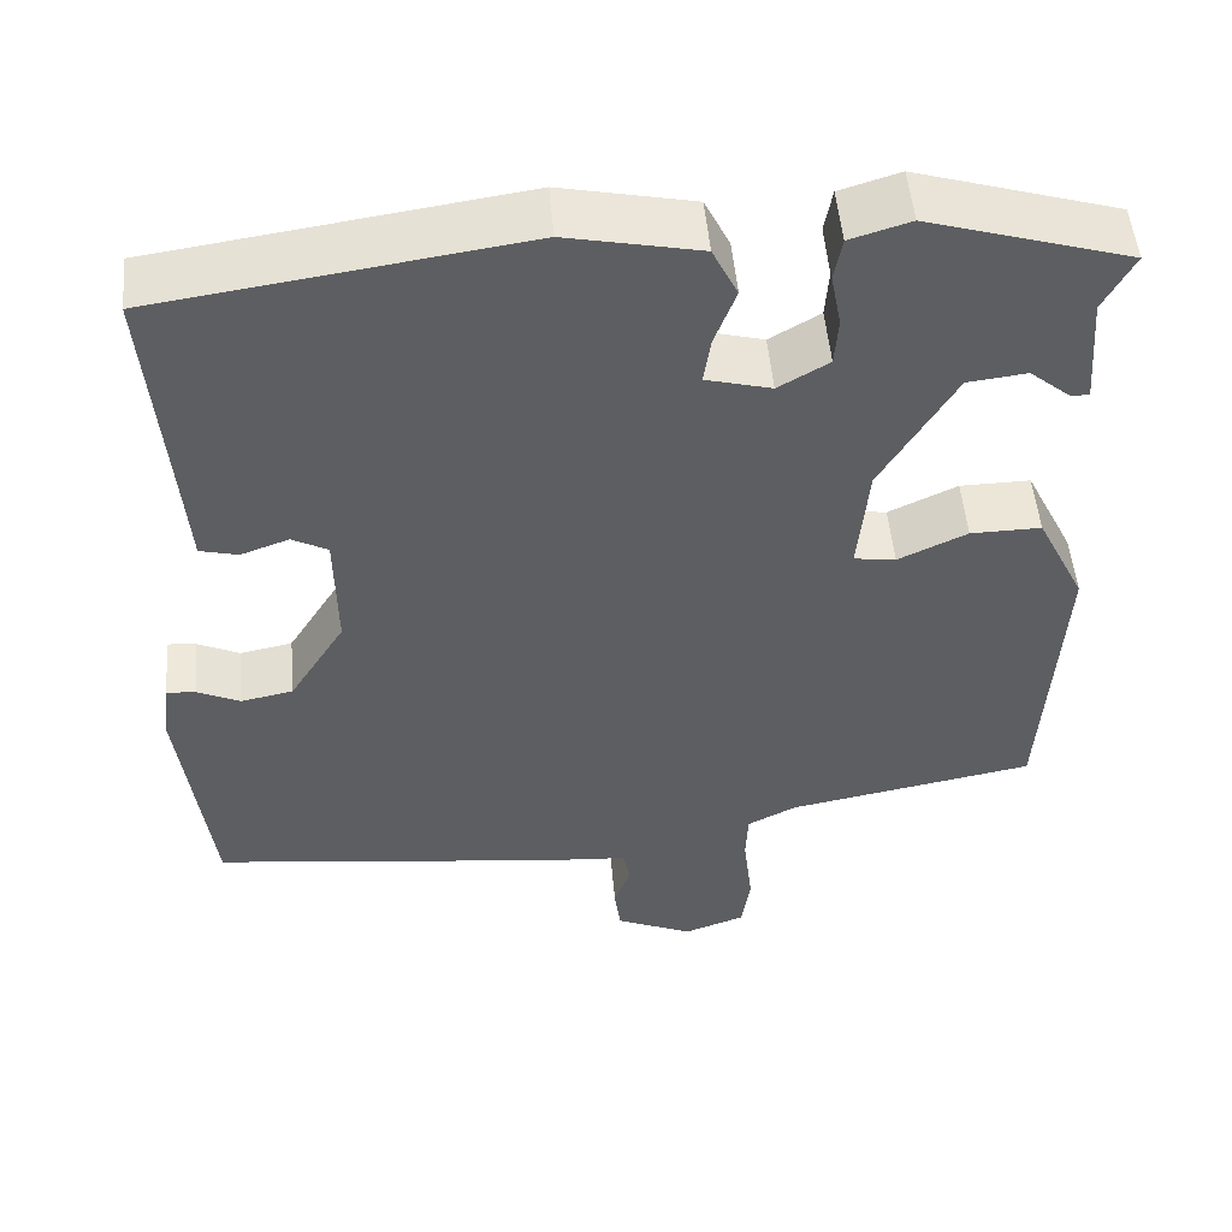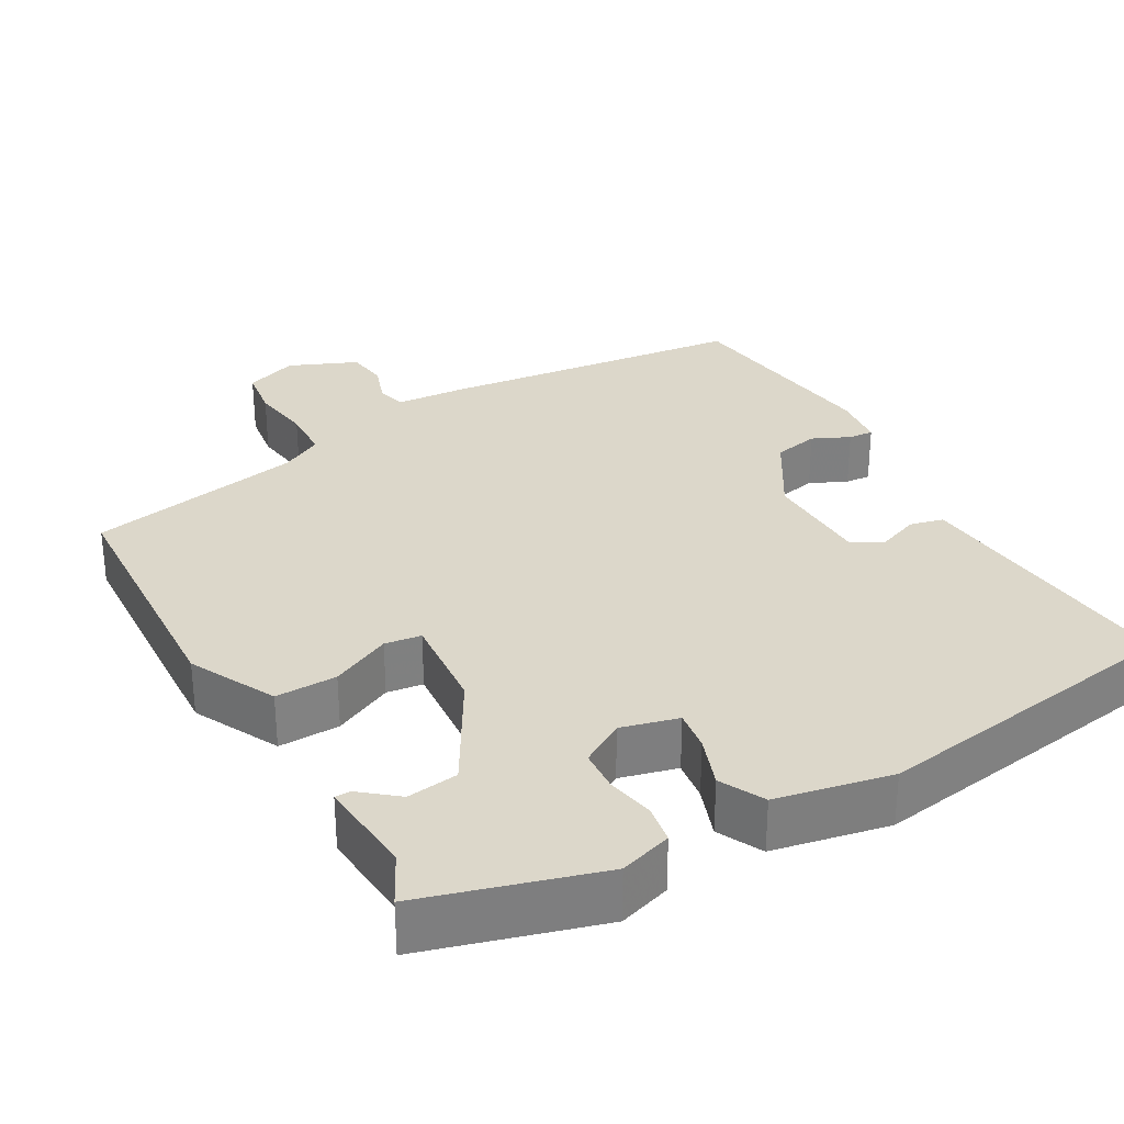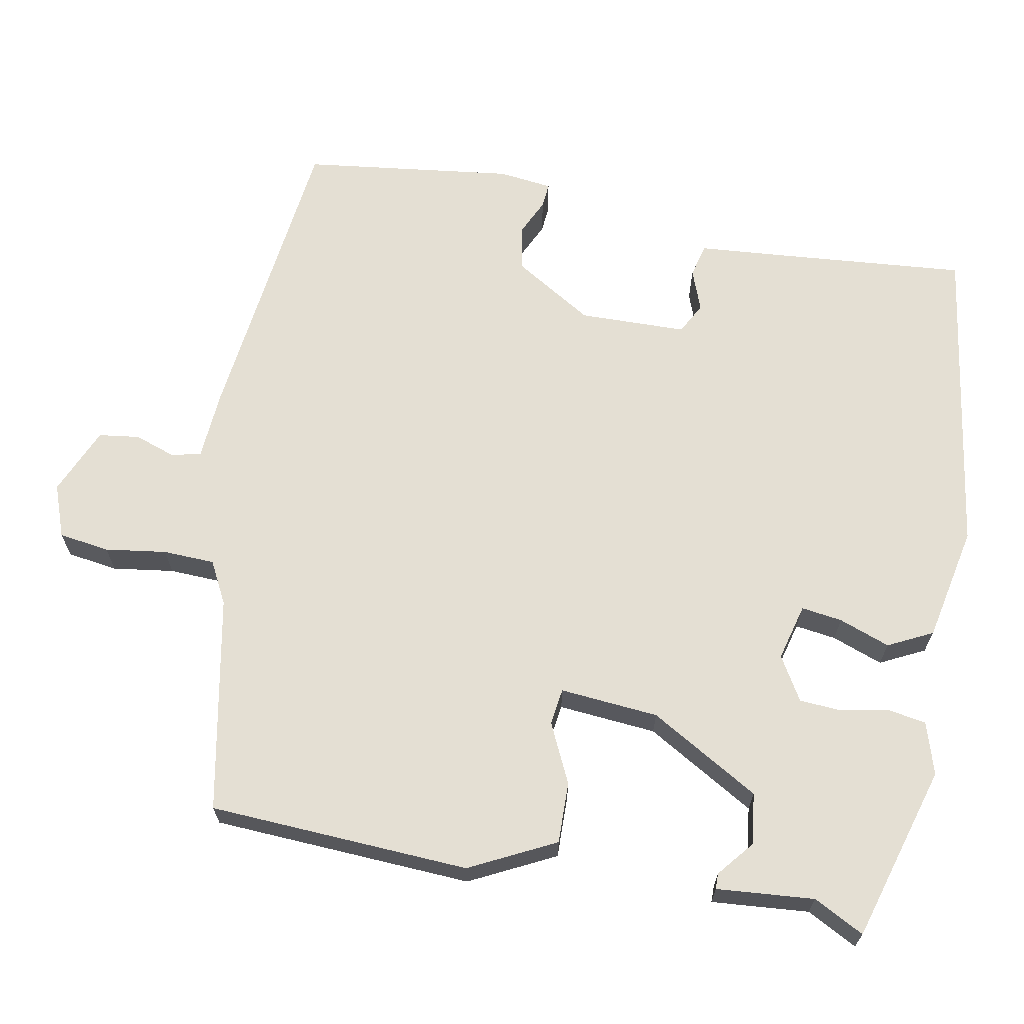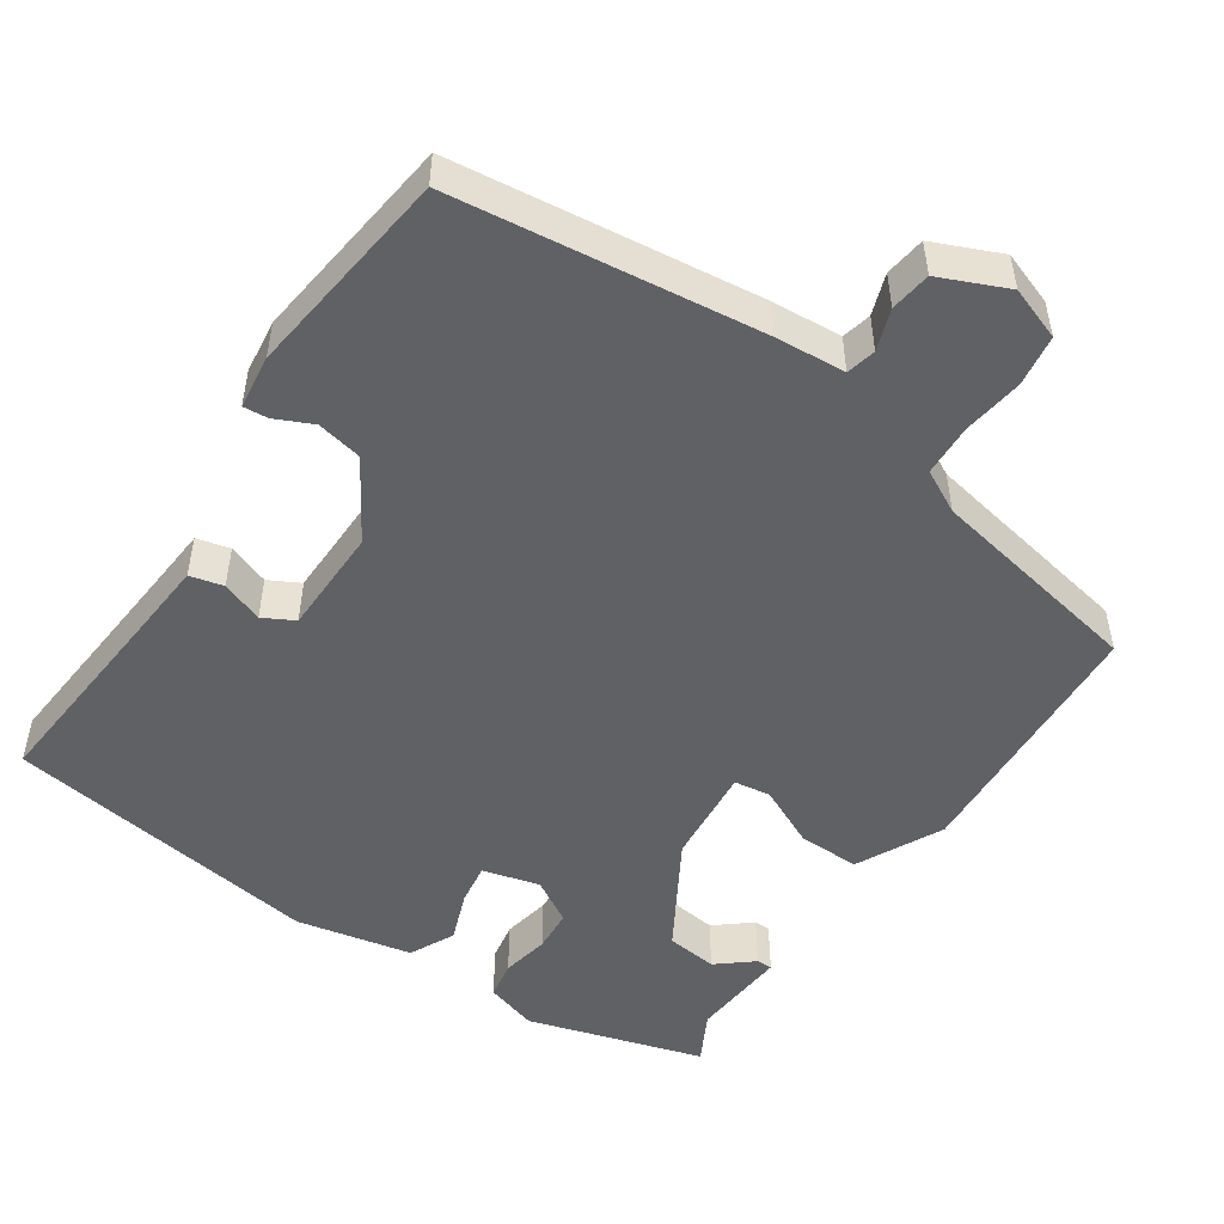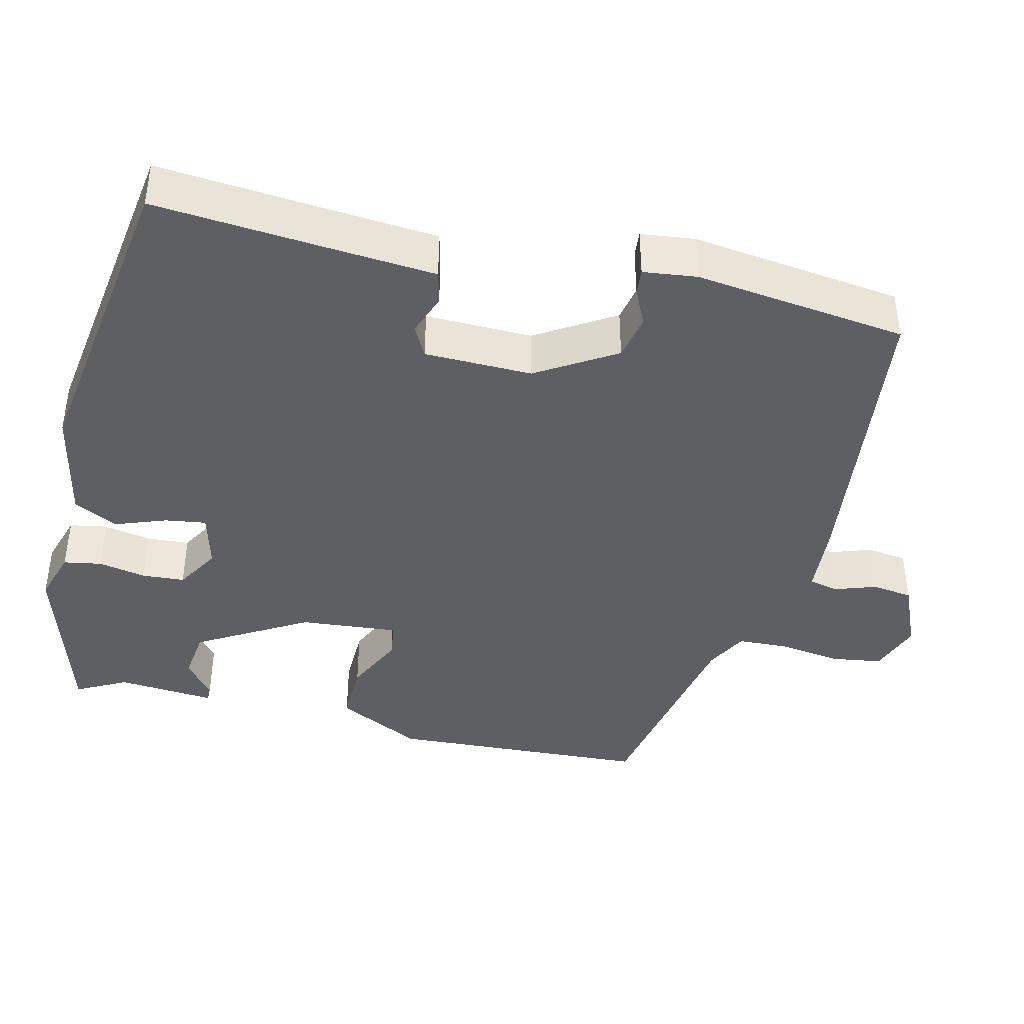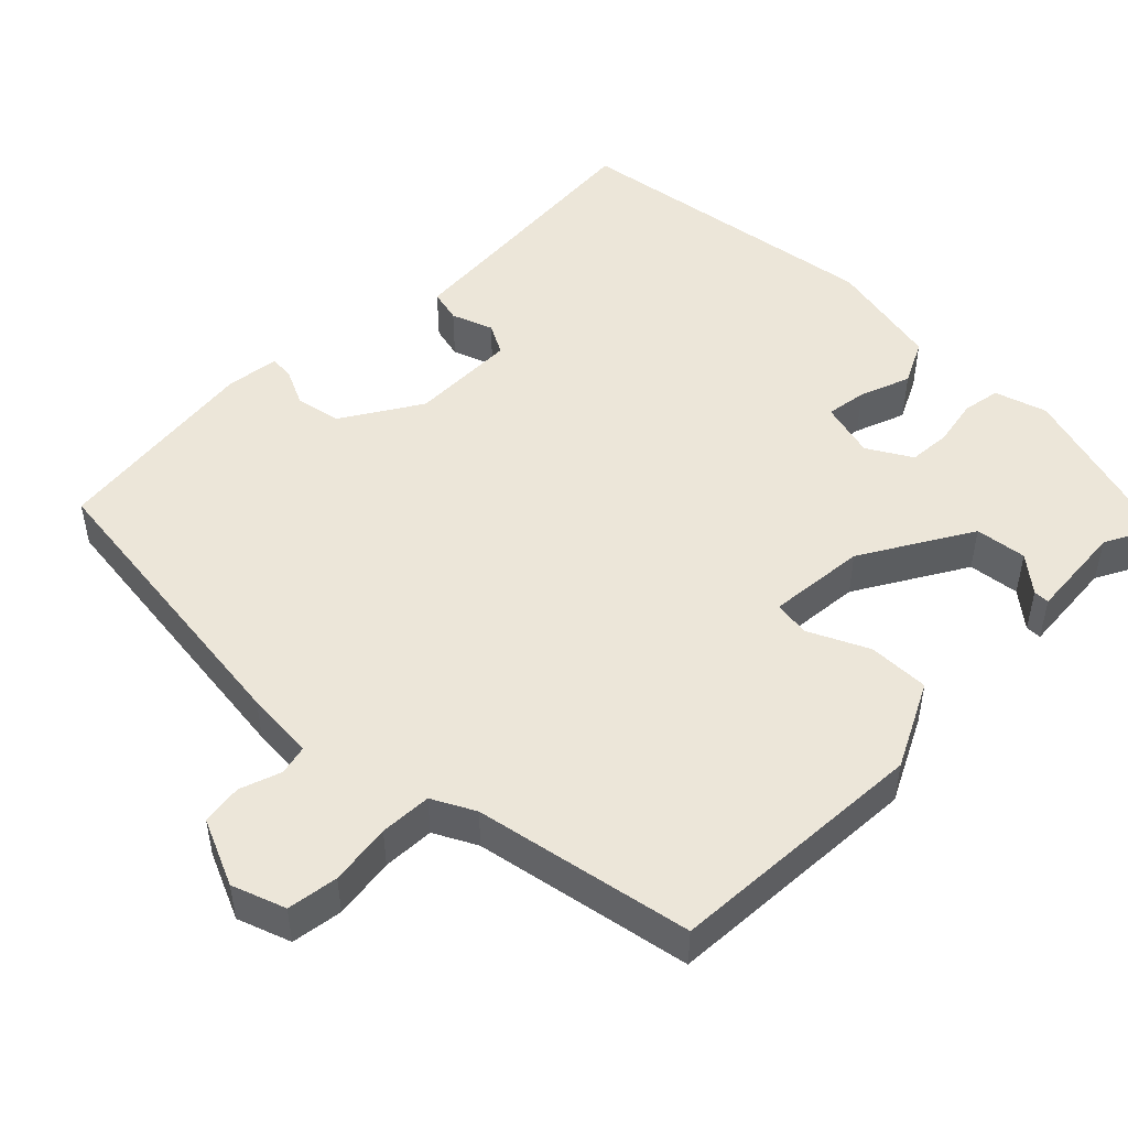
<metadata>
{"format":"obj","ext":"obj","renderer":"f3d","projection":"perspective","resolution":1024,"background":"white","views":[{"elev":51.4,"azim":174.9,"up":"+Z"},{"elev":30.7,"azim":-30.1,"up":"+Y"},{"elev":66.4,"azim":-79.7,"up":"+Y"},{"elev":-50.4,"azim":145.9,"up":"+Y"},{"elev":-41.1,"azim":76.2,"up":"+Y"},{"elev":49.0,"azim":-135.3,"up":"+Y"}]}
</metadata>
<code>
v -0.497 0.07 -0.416
v -0.517 0.07 -0.072
v -0.461 0.07 0.041
v -0.38 0.07 0.04
v -0.301 0.07 0.003
v -0.253 0.07 0.01
v -0.265 0.07 0.14
v -0.35 0.07 0.284
v -0.418 0.07 0.292
v -0.465 0.07 0.253
v -0.486 0.07 0.253
v -0.476 0.07 0.382
v -0.511 0.07 0.448
v -0.28 0.07 0.518
v -0.211 0.07 0.497
v -0.202 0.07 0.447
v -0.214 0.07 0.384
v -0.21 0.07 0.328
v -0.152 0.07 0.294
v -0.077 0.07 0.314
v -0.085 0.07 0.368
v -0.11 0.07 0.435
v -0.081 0.07 0.494
v 0.071 0.07 0.526
v 0.49 0.07 0.466
v 0.47 0.07 0.217
v 0.461 0.07 0.099
v 0.417 0.07 0.088
v 0.362 0.07 0.108
v 0.321 0.07 0.086
v 0.319 0.07 -0.056
v 0.383 0.07 -0.159
v 0.443 0.07 -0.171
v 0.492 0.07 -0.148
v 0.525 0.07 -0.145
v 0.534 0.07 -0.216
v 0.5 0.07 -0.496
v 0.095 0.07 -0.546
v 0.003 0.07 -0.553
v -0.006 0.07 -0.592
v 0.013 0.07 -0.646
v 0.006 0.07 -0.7
v -0.083 0.07 -0.739
v -0.153 0.07 -0.714
v -0.163 0.07 -0.647
v -0.152 0.07 -0.566
v -0.155 0.07 -0.498
v -0.211 0.07 -0.469
v -0.497 0 -0.416
v -0.517 0 -0.072
v -0.461 0 0.041
v -0.38 0 0.04
v -0.301 0 0.003
v -0.253 0 0.01
v -0.265 0 0.14
v -0.35 0 0.284
v -0.418 0 0.292
v -0.465 0 0.253
v -0.486 0 0.253
v -0.476 0 0.382
v -0.511 0 0.448
v -0.28 0 0.518
v -0.211 0 0.497
v -0.202 0 0.447
v -0.214 0 0.384
v -0.21 0 0.328
v -0.152 0 0.294
v -0.077 0 0.314
v -0.085 0 0.368
v -0.11 0 0.435
v -0.081 0 0.494
v 0.071 0 0.526
v 0.49 0 0.466
v 0.47 0 0.217
v 0.461 0 0.099
v 0.417 0 0.088
v 0.362 0 0.108
v 0.321 0 0.086
v 0.319 0 -0.056
v 0.383 0 -0.159
v 0.443 0 -0.171
v 0.492 0 -0.148
v 0.525 0 -0.145
v 0.534 0 -0.216
v 0.5 0 -0.496
v 0.095 0 -0.546
v 0.003 0 -0.553
v -0.006 0 -0.592
v 0.013 0 -0.646
v 0.006 0 -0.7
v -0.083 0 -0.739
v -0.153 0 -0.714
v -0.163 0 -0.647
v -0.152 0 -0.566
v -0.155 0 -0.498
v -0.211 0 -0.469
f 44 45 46
f 43 44 46
f 42 43 46
f 41 42 46
f 40 41 46
f 39 40 46 47
f 38 39 47
f 37 38 47
f 36 37 47
f 35 36 47
f 34 35 47
f 33 34 47
f 32 33 47 48
f 26 27 28 29
f 26 29 30
f 25 26 30
f 24 25 30
f 23 24 30
f 22 23 30
f 21 22 30
f 20 21 30 31
f 15 16 17
f 14 15 17
f 13 14 17
f 12 13 17
f 12 17 18
f 9 10 11 12
f 12 18 19
f 9 12 19
f 8 9 19
f 3 4 5
f 2 3 5
f 1 2 5
f 48 1 5
f 48 5 6
f 32 48 6
f 31 32 6
f 20 31 6
f 19 20 6
f 7 8 19
f 6 7 19
f 94 93 92
f 94 92 91
f 94 91 90
f 94 90 89
f 94 89 88
f 95 94 88 87
f 95 87 86
f 95 86 85
f 95 85 84
f 95 84 83
f 95 83 82
f 95 82 81
f 96 95 81 80
f 77 76 75 74
f 78 77 74
f 78 74 73
f 78 73 72
f 78 72 71
f 78 71 70
f 78 70 69
f 79 78 69 68
f 65 64 63
f 65 63 62
f 65 62 61
f 65 61 60
f 66 65 60
f 60 59 58 57
f 67 66 60
f 67 60 57
f 67 57 56
f 53 52 51
f 53 51 50
f 53 50 49
f 53 49 96
f 54 53 96
f 54 96 80
f 54 80 79
f 54 79 68
f 54 68 67
f 67 56 55
f 67 55 54
f 1 49 50 2
f 2 50 51 3
f 3 51 52 4
f 4 52 53 5
f 5 53 54 6
f 6 54 55 7
f 7 55 56 8
f 8 56 57 9
f 9 57 58 10
f 10 58 59 11
f 11 59 60 12
f 12 60 61 13
f 13 61 62 14
f 14 62 63 15
f 15 63 64 16
f 16 64 65 17
f 17 65 66 18
f 18 66 67 19
f 19 67 68 20
f 20 68 69 21
f 21 69 70 22
f 22 70 71 23
f 23 71 72 24
f 24 72 73 25
f 25 73 74 26
f 26 74 75 27
f 27 75 76 28
f 28 76 77 29
f 29 77 78 30
f 30 78 79 31
f 31 79 80 32
f 32 80 81 33
f 33 81 82 34
f 34 82 83 35
f 35 83 84 36
f 36 84 85 37
f 37 85 86 38
f 38 86 87 39
f 39 87 88 40
f 40 88 89 41
f 41 89 90 42
f 42 90 91 43
f 43 91 92 44
f 44 92 93 45
f 45 93 94 46
f 46 94 95 47
f 47 95 96 48
f 48 96 49 1

</code>
